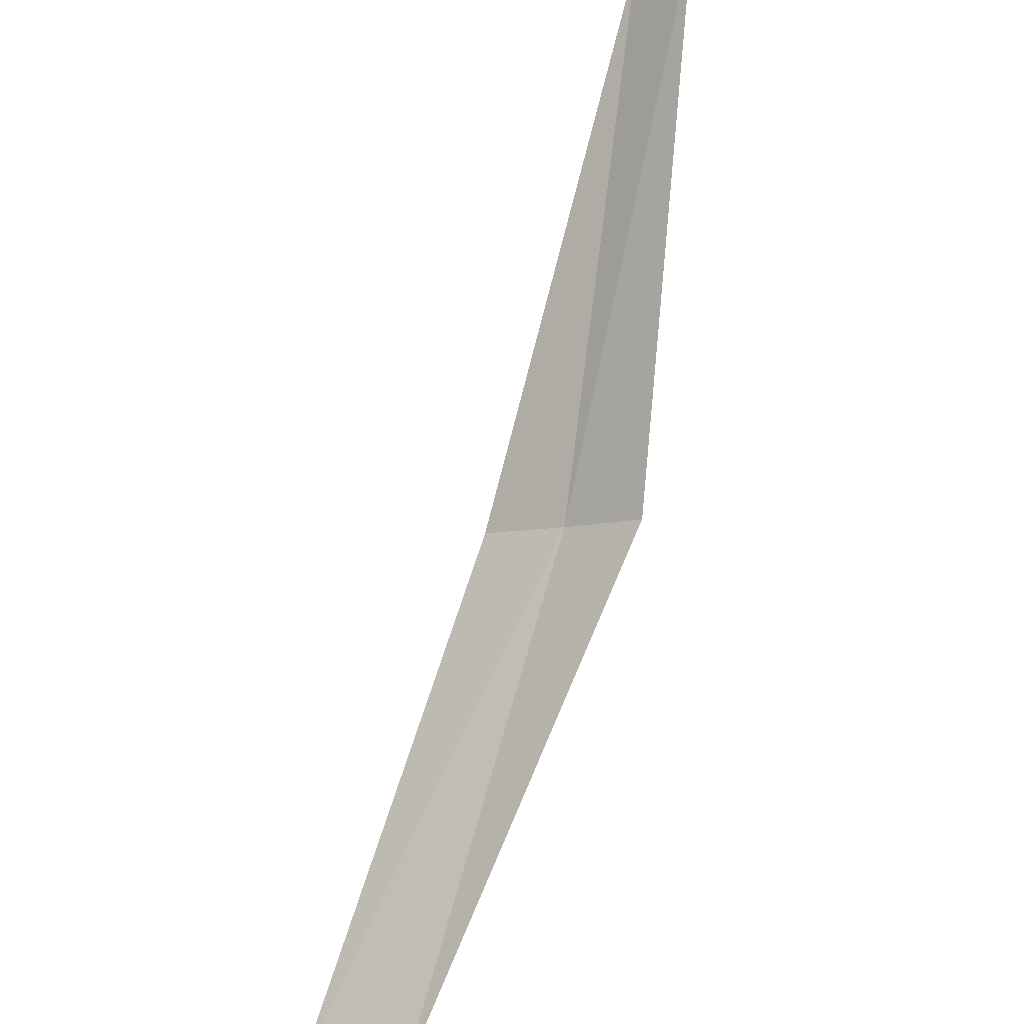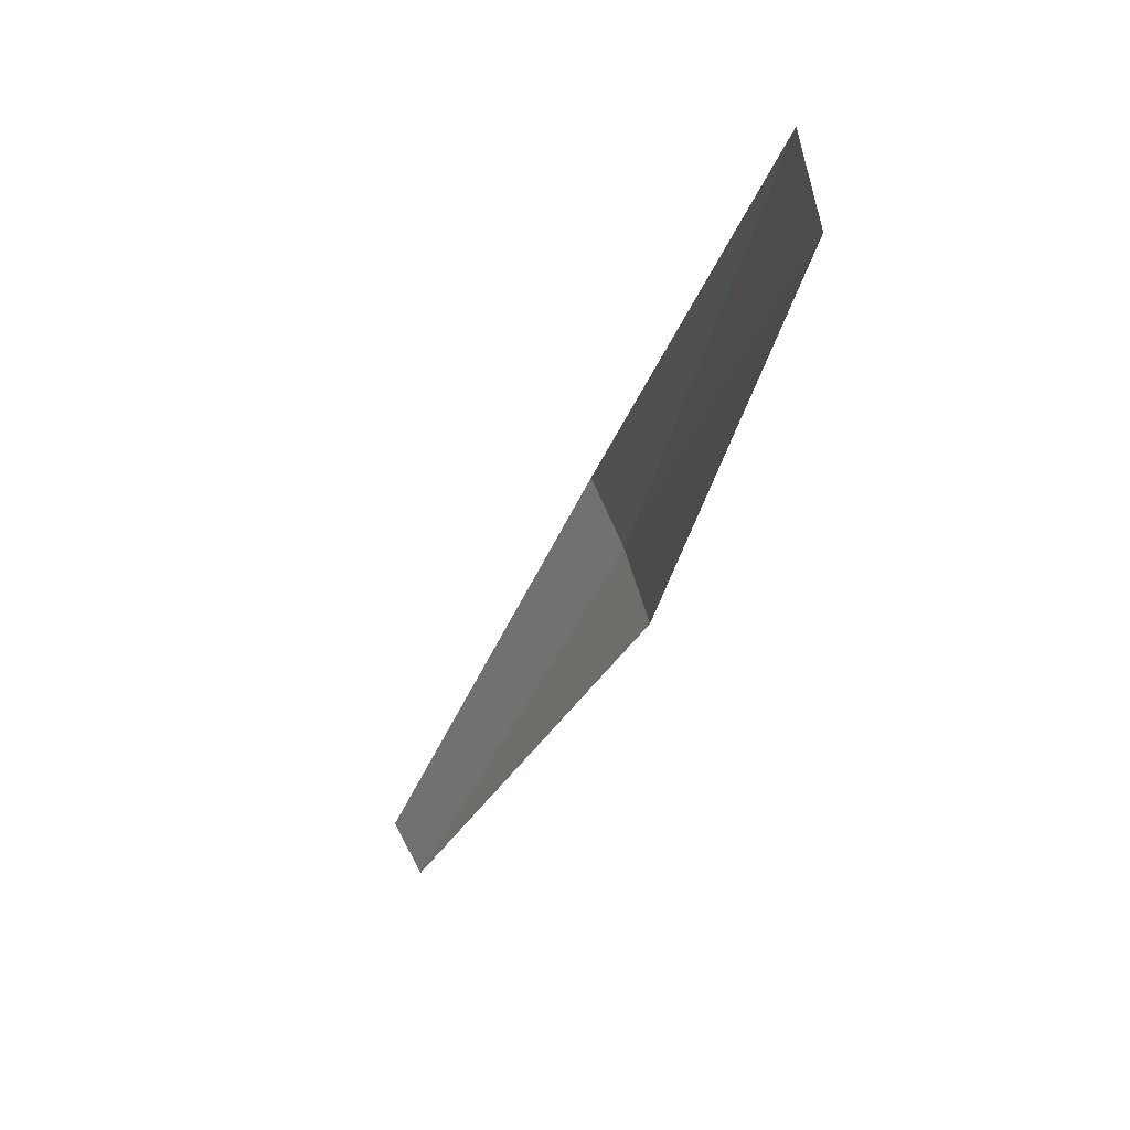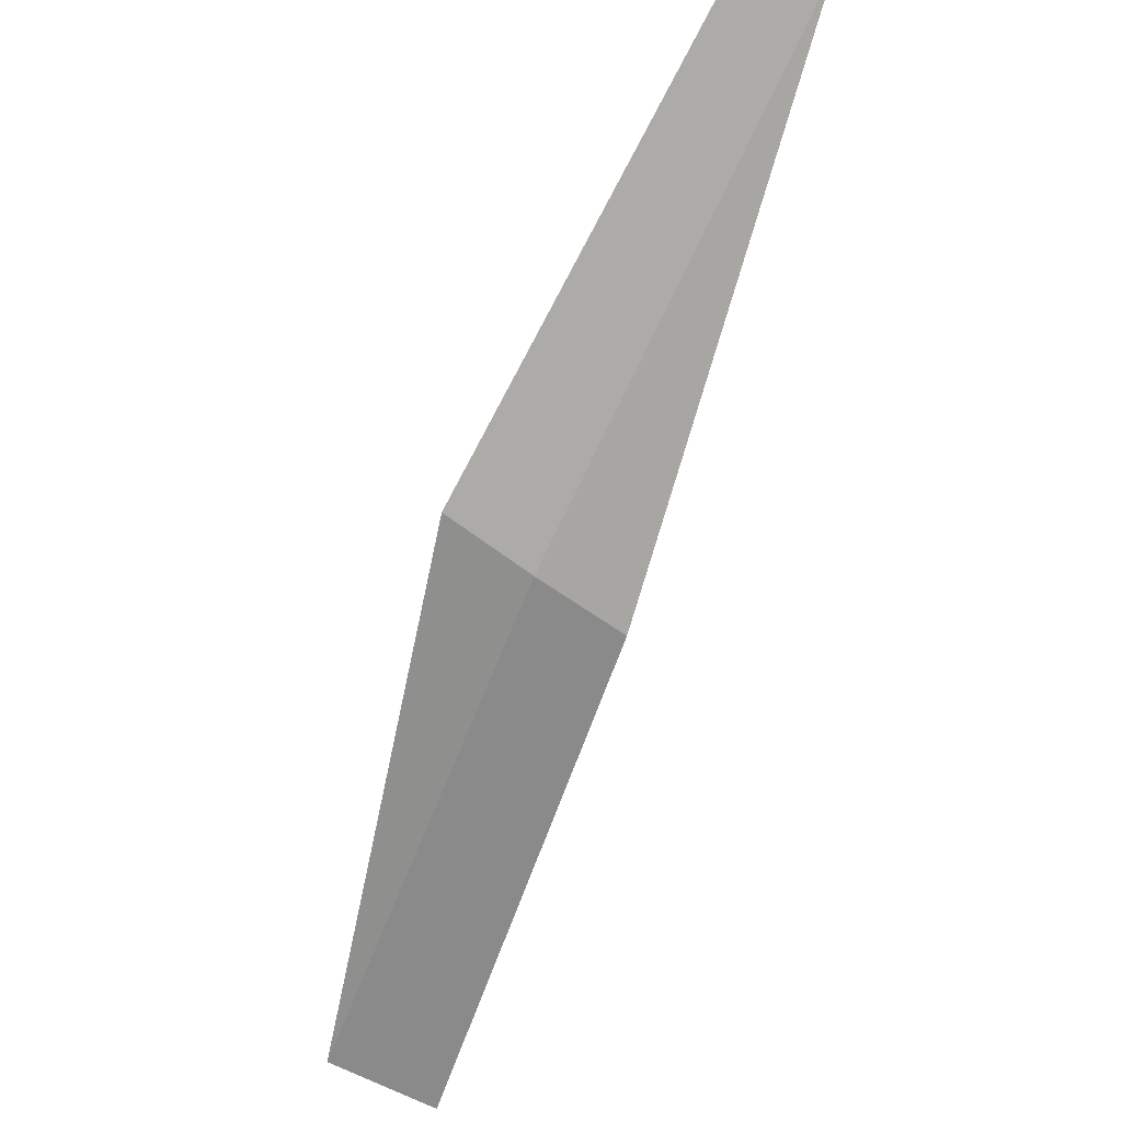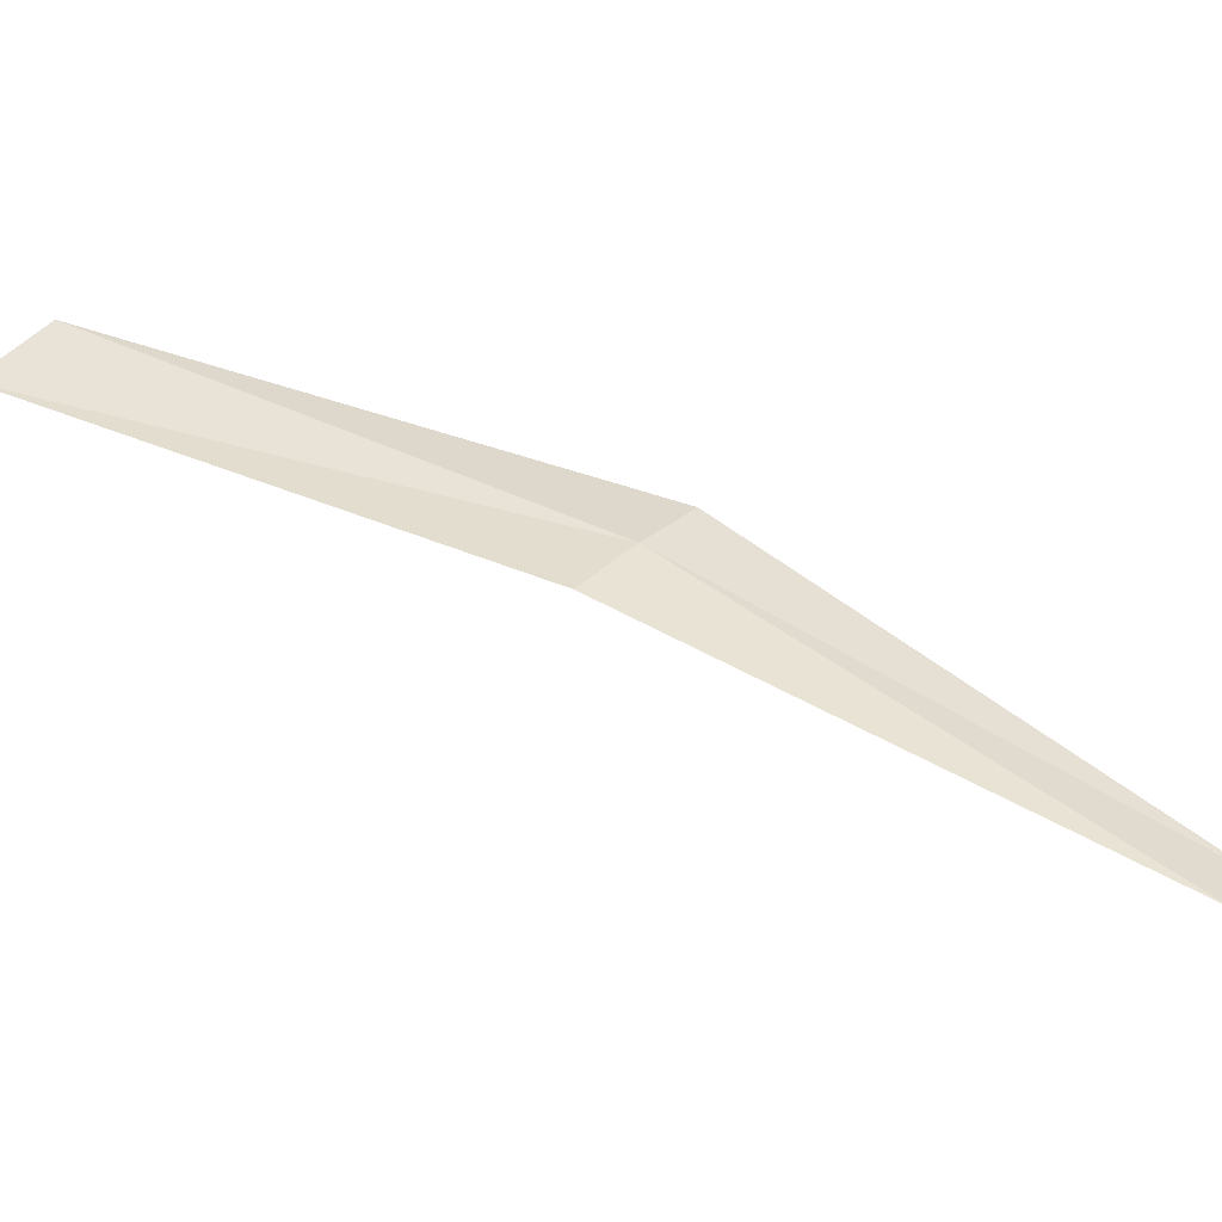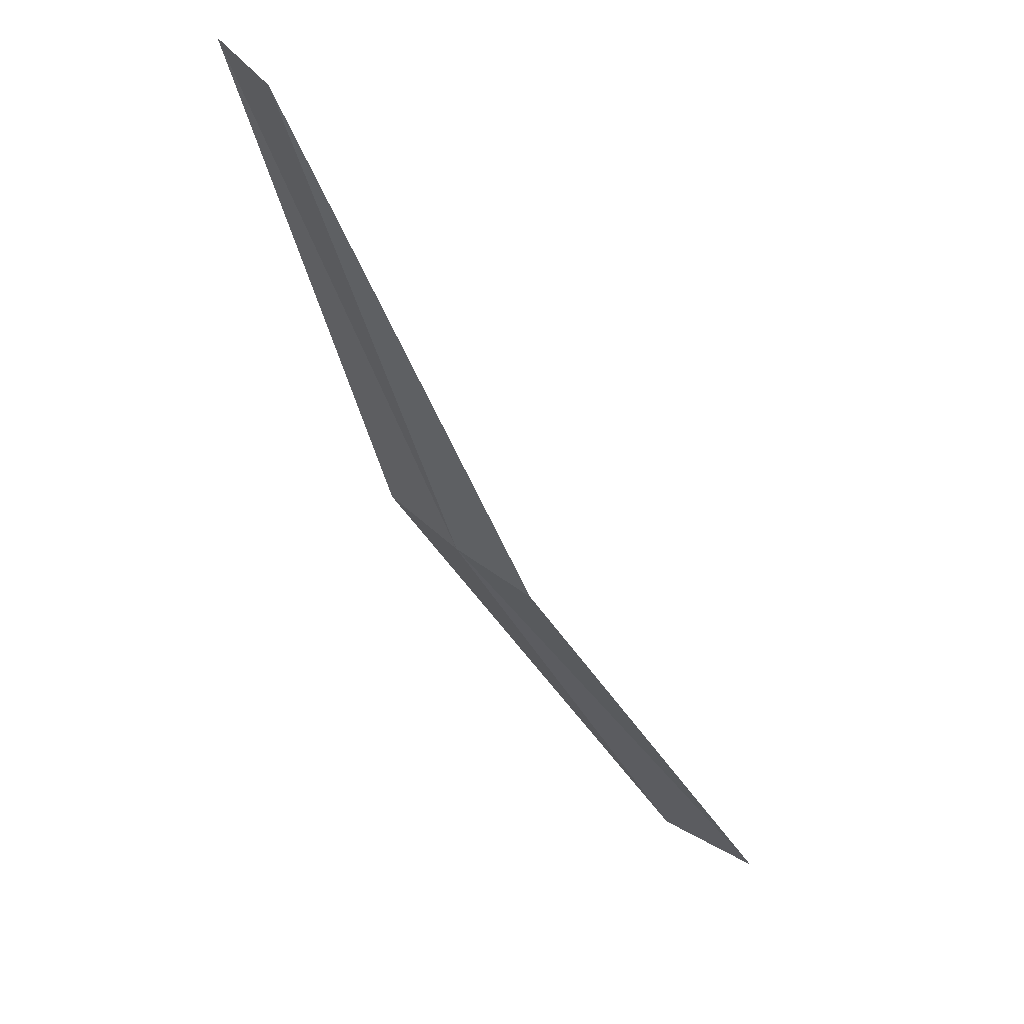
<metadata>
{"format":"obj","ext":"obj","renderer":"f3d","projection":"perspective","resolution":1024,"background":"white","views":[{"elev":42.7,"azim":139.8,"up":"+Z"},{"elev":-11.3,"azim":117.1,"up":"+Y"},{"elev":-23.5,"azim":-87.3,"up":"+Z"},{"elev":-49.1,"azim":-147.7,"up":"+Y"},{"elev":2.5,"azim":-30.0,"up":"+Z"}]}
</metadata>
<code>
v -3.075 3.415 0.01546
v -3.066 3.418 0.008427
v -3.074 3.414 0.01464
v -3.067 3.419 0.009126
v -3.075 3.417 0.01638
v -3.081 3.411 0.02384
v -3.081 3.41 0.02301
f 1 2 3
f 1 4 2
f 1 6 5
f 1 3 7
f 1 5 4
f 1 7 6

</code>
